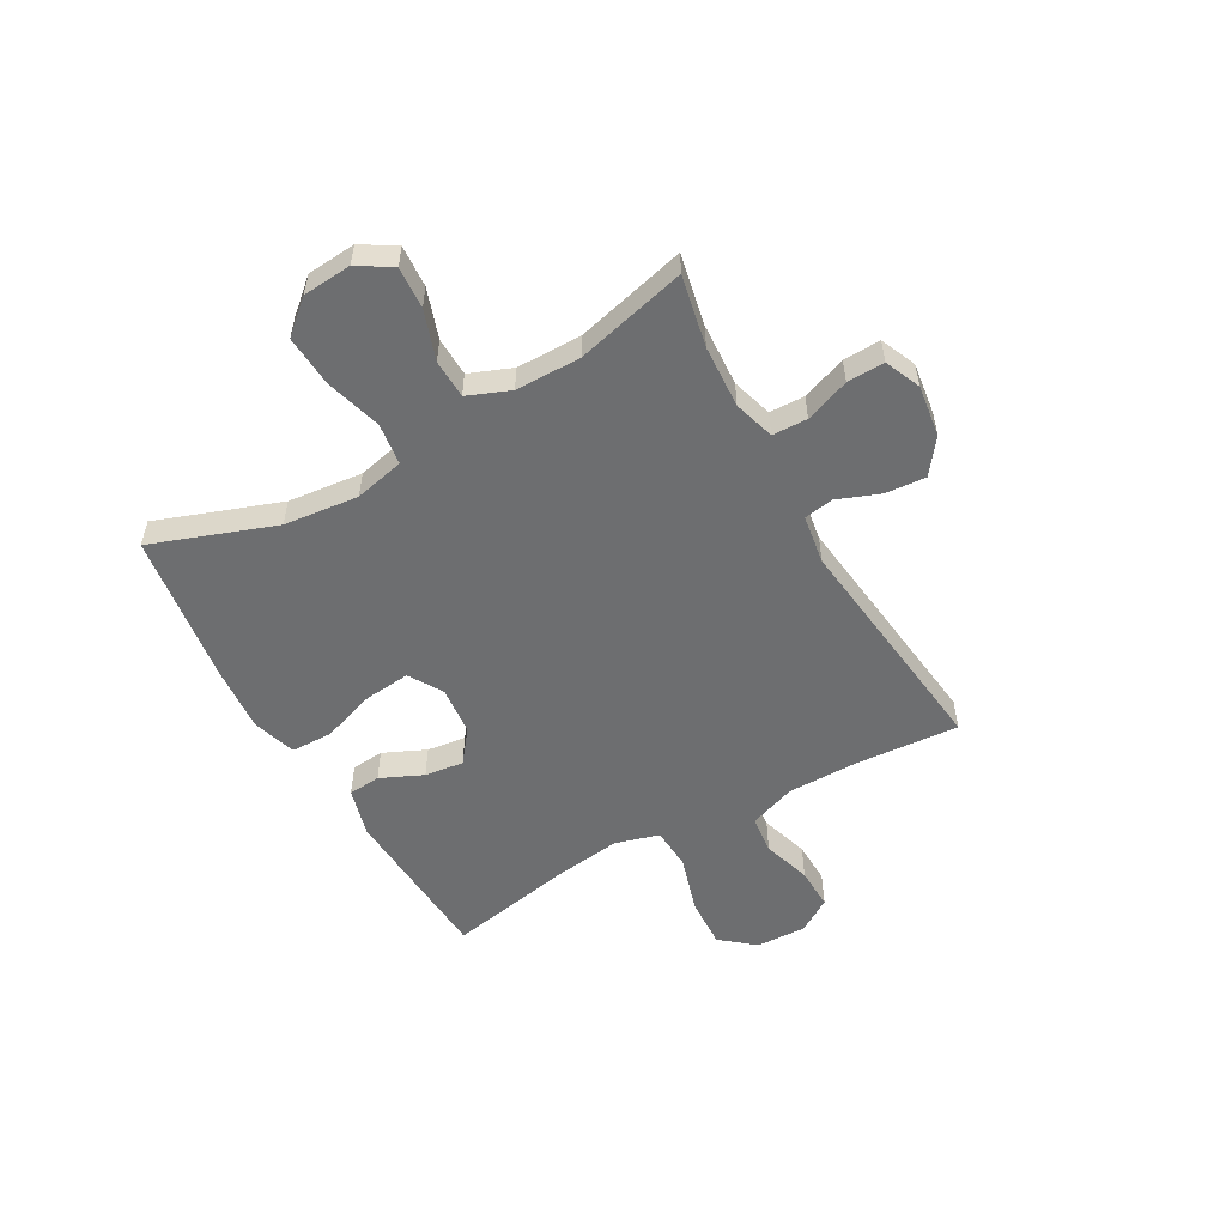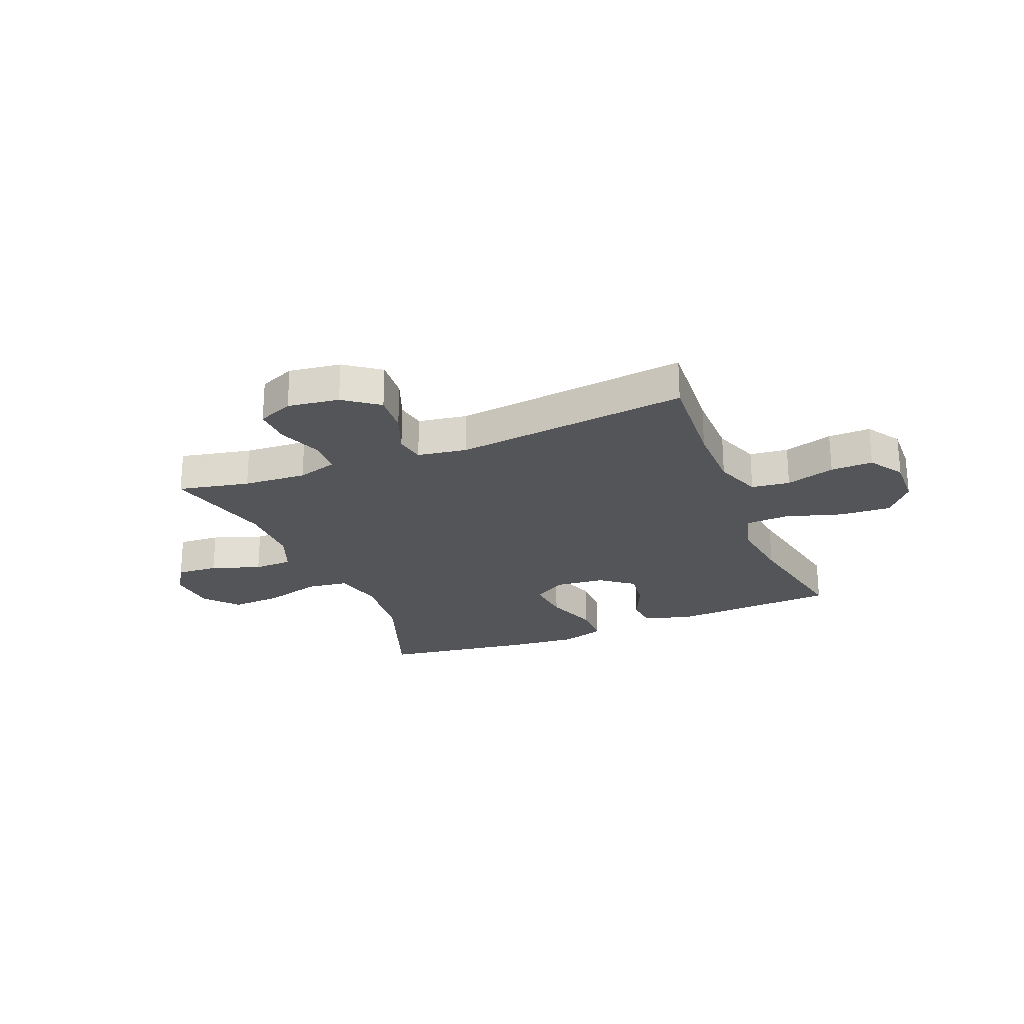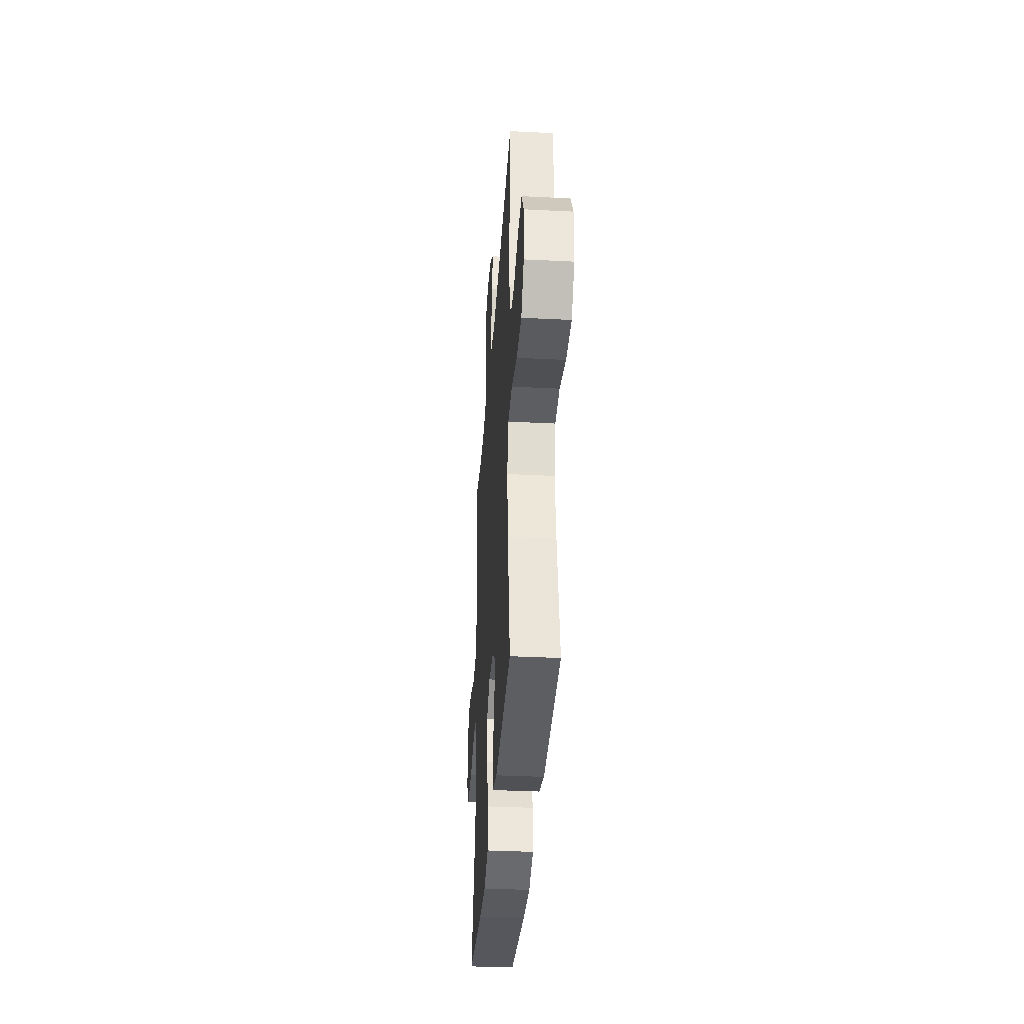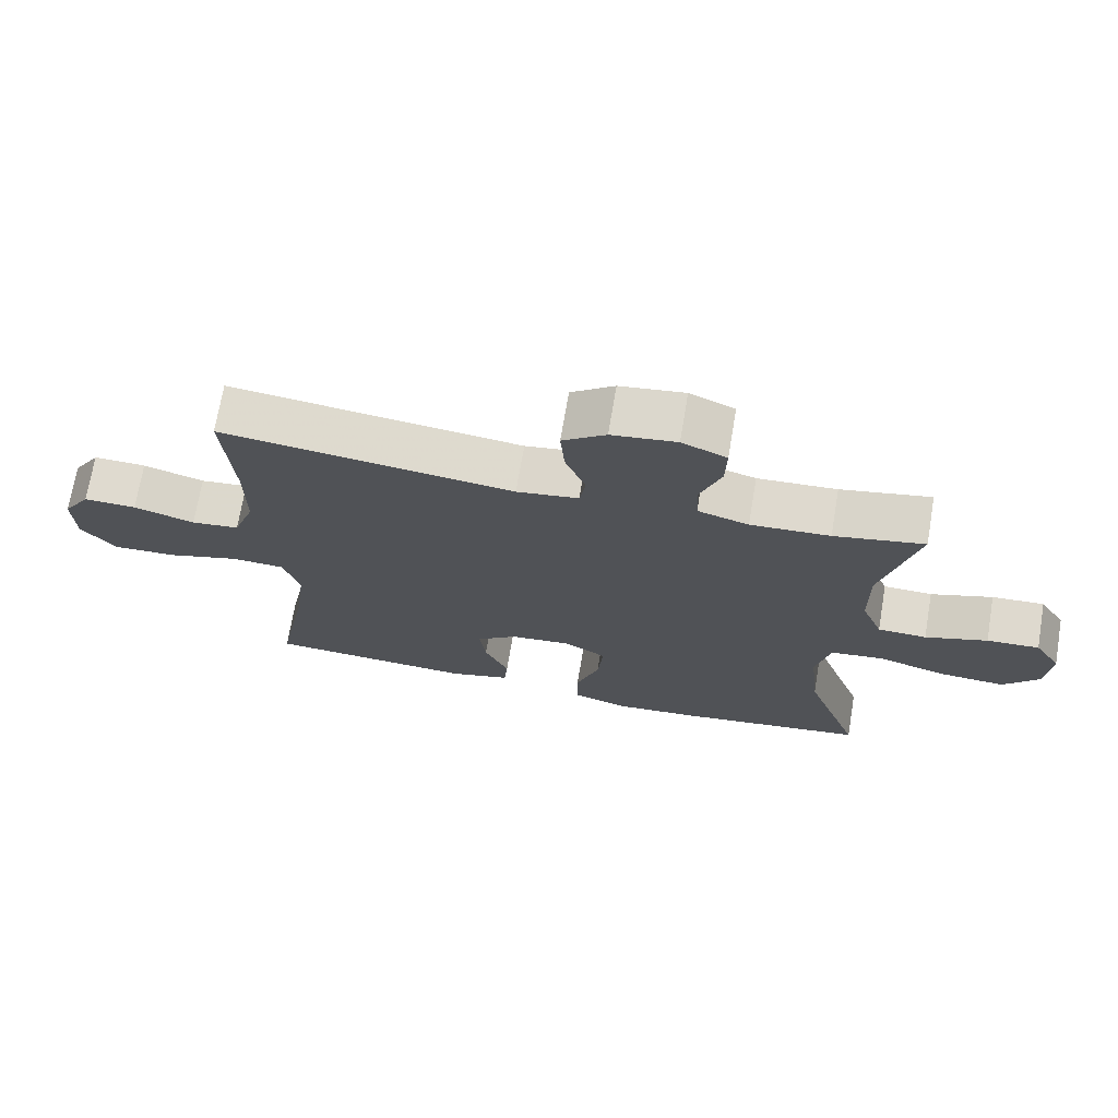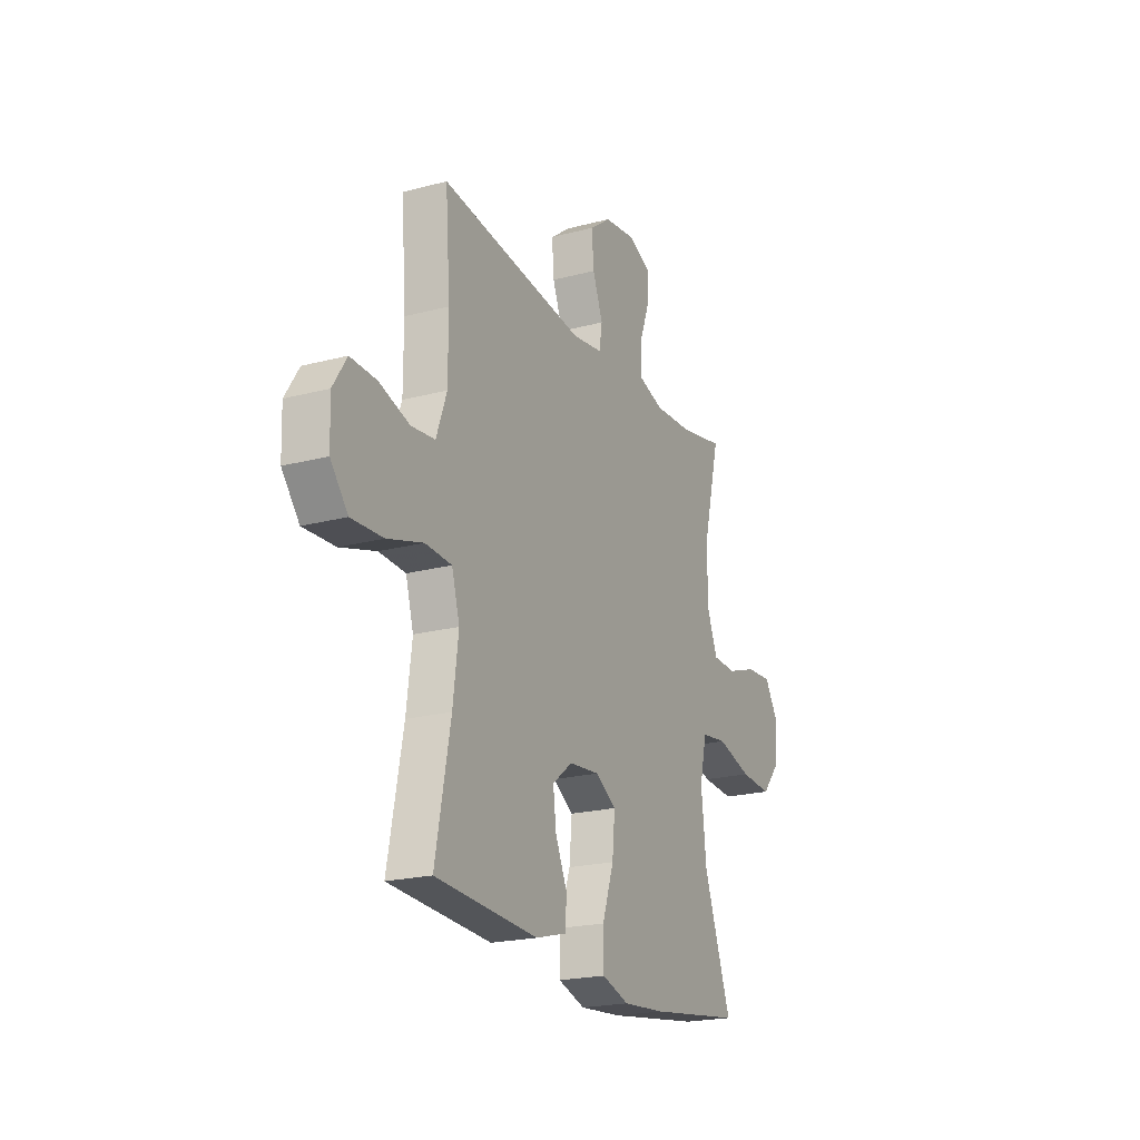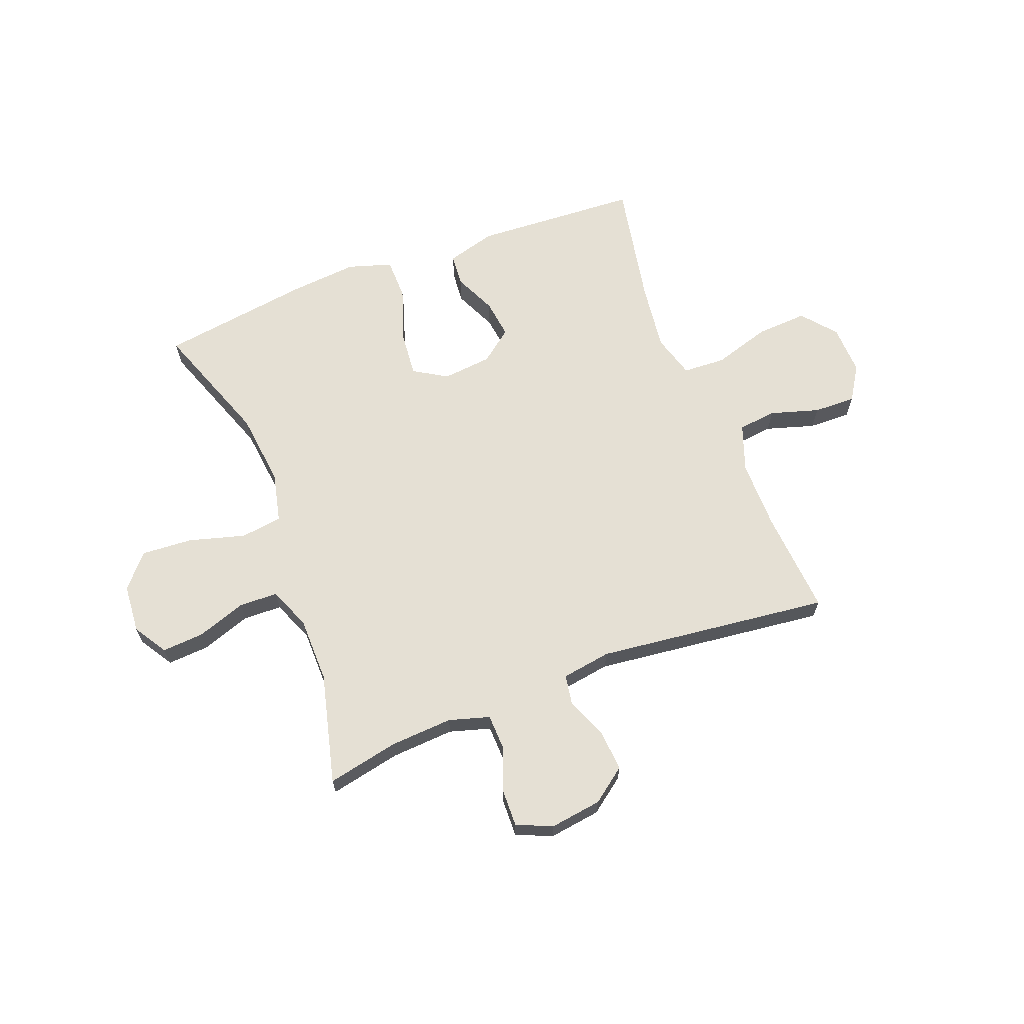
<metadata>
{"format":"obj","ext":"obj","renderer":"f3d","projection":"perspective","resolution":1024,"background":"white","views":[{"elev":-54.2,"azim":-60.5,"up":"+Y"},{"elev":-24.2,"azim":22.1,"up":"+Y"},{"elev":-35.7,"azim":86.2,"up":"+Z"},{"elev":70.9,"azim":-170.4,"up":"+Z"},{"elev":-21.2,"azim":115.2,"up":"+Z"},{"elev":65.4,"azim":-21.1,"up":"+Y"}]}
</metadata>
<code>
v -0.5 0.07 0.5
v -0.37 0.07 0.473
v -0.255 0.07 0.466
v -0.181 0.07 0.488
v -0.179 0.07 0.552
v -0.209 0.07 0.633
v -0.211 0.07 0.701
v -0.146 0.07 0.729
v -0.052 0.07 0.716
v 0.011 0.07 0.669
v 0.005 0.07 0.595
v -0.025 0.07 0.518
v -0.016 0.07 0.464
v 0.074 0.07 0.45
v 0.5 0.07 0.5
v 0.486 0.07 0.31
v 0.486 0.07 0.182
v 0.517 0.07 0.096
v 0.587 0.07 0.088
v 0.676 0.07 0.115
v 0.753 0.07 0.117
v 0.793 0.07 0.054
v 0.79 0.07 -0.037
v 0.739 0.07 -0.099
v 0.646 0.07 -0.094
v 0.541 0.07 -0.062
v 0.463 0.07 -0.066
v 0.44 0.07 -0.146
v 0.456 0.07 -0.27
v 0.5 0.07 -0.5
v 0.199 0.07 -0.517
v 0.109 0.07 -0.492
v 0.104 0.07 -0.433
v 0.139 0.07 -0.356
v 0.148 0.07 -0.285
v 0.089 0.07 -0.239
v -0.001 0.07 -0.23
v -0.062 0.07 -0.267
v -0.054 0.07 -0.351
v -0.02 0.07 -0.45
v -0.021 0.07 -0.526
v -0.101 0.07 -0.551
v -0.225 0.07 -0.54
v -0.5 0.07 -0.5
v -0.419 0.07 -0.276
v -0.404 0.07 -0.14
v -0.425 0.07 -0.049
v -0.501 0.07 -0.039
v -0.604 0.07 -0.068
v -0.697 0.07 -0.074
v -0.749 0.07 -0.014
v -0.756 0.07 0.075
v -0.718 0.07 0.136
v -0.642 0.07 0.131
v -0.552 0.07 0.1
v -0.481 0.07 0.102
v -0.45 0.07 0.179
v -0.449 0.07 0.298
v -0.5 0 0.5
v -0.37 0 0.473
v -0.255 0 0.466
v -0.181 0 0.488
v -0.179 0 0.552
v -0.209 0 0.633
v -0.211 0 0.701
v -0.146 0 0.729
v -0.052 0 0.716
v 0.011 0 0.669
v 0.005 0 0.595
v -0.025 0 0.518
v -0.016 0 0.464
v 0.074 0 0.45
v 0.5 0 0.5
v 0.486 0 0.31
v 0.486 0 0.182
v 0.517 0 0.096
v 0.587 0 0.088
v 0.676 0 0.115
v 0.753 0 0.117
v 0.793 0 0.054
v 0.79 0 -0.037
v 0.739 0 -0.099
v 0.646 0 -0.094
v 0.541 0 -0.062
v 0.463 0 -0.066
v 0.44 0 -0.146
v 0.456 0 -0.27
v 0.5 0 -0.5
v 0.199 0 -0.517
v 0.109 0 -0.492
v 0.104 0 -0.433
v 0.139 0 -0.356
v 0.148 0 -0.285
v 0.089 0 -0.239
v -0.001 0 -0.23
v -0.062 0 -0.267
v -0.054 0 -0.351
v -0.02 0 -0.45
v -0.021 0 -0.526
v -0.101 0 -0.551
v -0.225 0 -0.54
v -0.5 0 -0.5
v -0.419 0 -0.276
v -0.404 0 -0.14
v -0.425 0 -0.049
v -0.501 0 -0.039
v -0.604 0 -0.068
v -0.697 0 -0.074
v -0.749 0 -0.014
v -0.756 0 0.075
v -0.718 0 0.136
v -0.642 0 0.131
v -0.552 0 0.1
v -0.481 0 0.102
v -0.45 0 0.179
v -0.449 0 0.298
f 52 53 54 55
f 52 55 56
f 51 52 56
f 48 49 50 51
f 48 51 56
f 47 48 56 57
f 42 43 44 45
f 42 45 46
f 39 40 41 42
f 38 39 42 46
f 37 38 46 47
f 31 32 33 34
f 29 30 31 34
f 28 29 34 35
f 27 28 35 36
f 23 24 25 26
f 23 26 27
f 22 23 27
f 19 20 21 22
f 18 19 22 27
f 17 18 27 36
f 14 15 16
f 13 14 16 17
f 9 10 11 12
f 7 8 9 12
f 5 6 7 12
f 4 5 12 13
f 3 4 13 17
f 58 1 2
f 37 47 57 58
f 17 36 37 58
f 2 3 17 58
f 113 112 111 110
f 114 113 110
f 114 110 109
f 109 108 107 106
f 114 109 106
f 115 114 106 105
f 103 102 101 100
f 104 103 100
f 100 99 98 97
f 104 100 97 96
f 105 104 96 95
f 92 91 90 89
f 92 89 88 87
f 93 92 87 86
f 94 93 86 85
f 84 83 82 81
f 85 84 81
f 85 81 80
f 80 79 78 77
f 85 80 77 76
f 94 85 76 75
f 74 73 72
f 75 74 72 71
f 70 69 68 67
f 70 67 66 65
f 70 65 64 63
f 71 70 63 62
f 75 71 62 61
f 60 59 116
f 116 115 105 95
f 116 95 94 75
f 116 75 61 60
f 1 59 60 2
f 2 60 61 3
f 3 61 62 4
f 4 62 63 5
f 5 63 64 6
f 6 64 65 7
f 7 65 66 8
f 8 66 67 9
f 9 67 68 10
f 10 68 69 11
f 11 69 70 12
f 12 70 71 13
f 13 71 72 14
f 14 72 73 15
f 15 73 74 16
f 16 74 75 17
f 17 75 76 18
f 18 76 77 19
f 19 77 78 20
f 20 78 79 21
f 21 79 80 22
f 22 80 81 23
f 23 81 82 24
f 24 82 83 25
f 25 83 84 26
f 26 84 85 27
f 27 85 86 28
f 28 86 87 29
f 29 87 88 30
f 30 88 89 31
f 31 89 90 32
f 32 90 91 33
f 33 91 92 34
f 34 92 93 35
f 35 93 94 36
f 36 94 95 37
f 37 95 96 38
f 38 96 97 39
f 39 97 98 40
f 40 98 99 41
f 41 99 100 42
f 42 100 101 43
f 43 101 102 44
f 44 102 103 45
f 45 103 104 46
f 46 104 105 47
f 47 105 106 48
f 48 106 107 49
f 49 107 108 50
f 50 108 109 51
f 51 109 110 52
f 52 110 111 53
f 53 111 112 54
f 54 112 113 55
f 55 113 114 56
f 56 114 115 57
f 57 115 116 58
f 58 116 59 1

</code>
